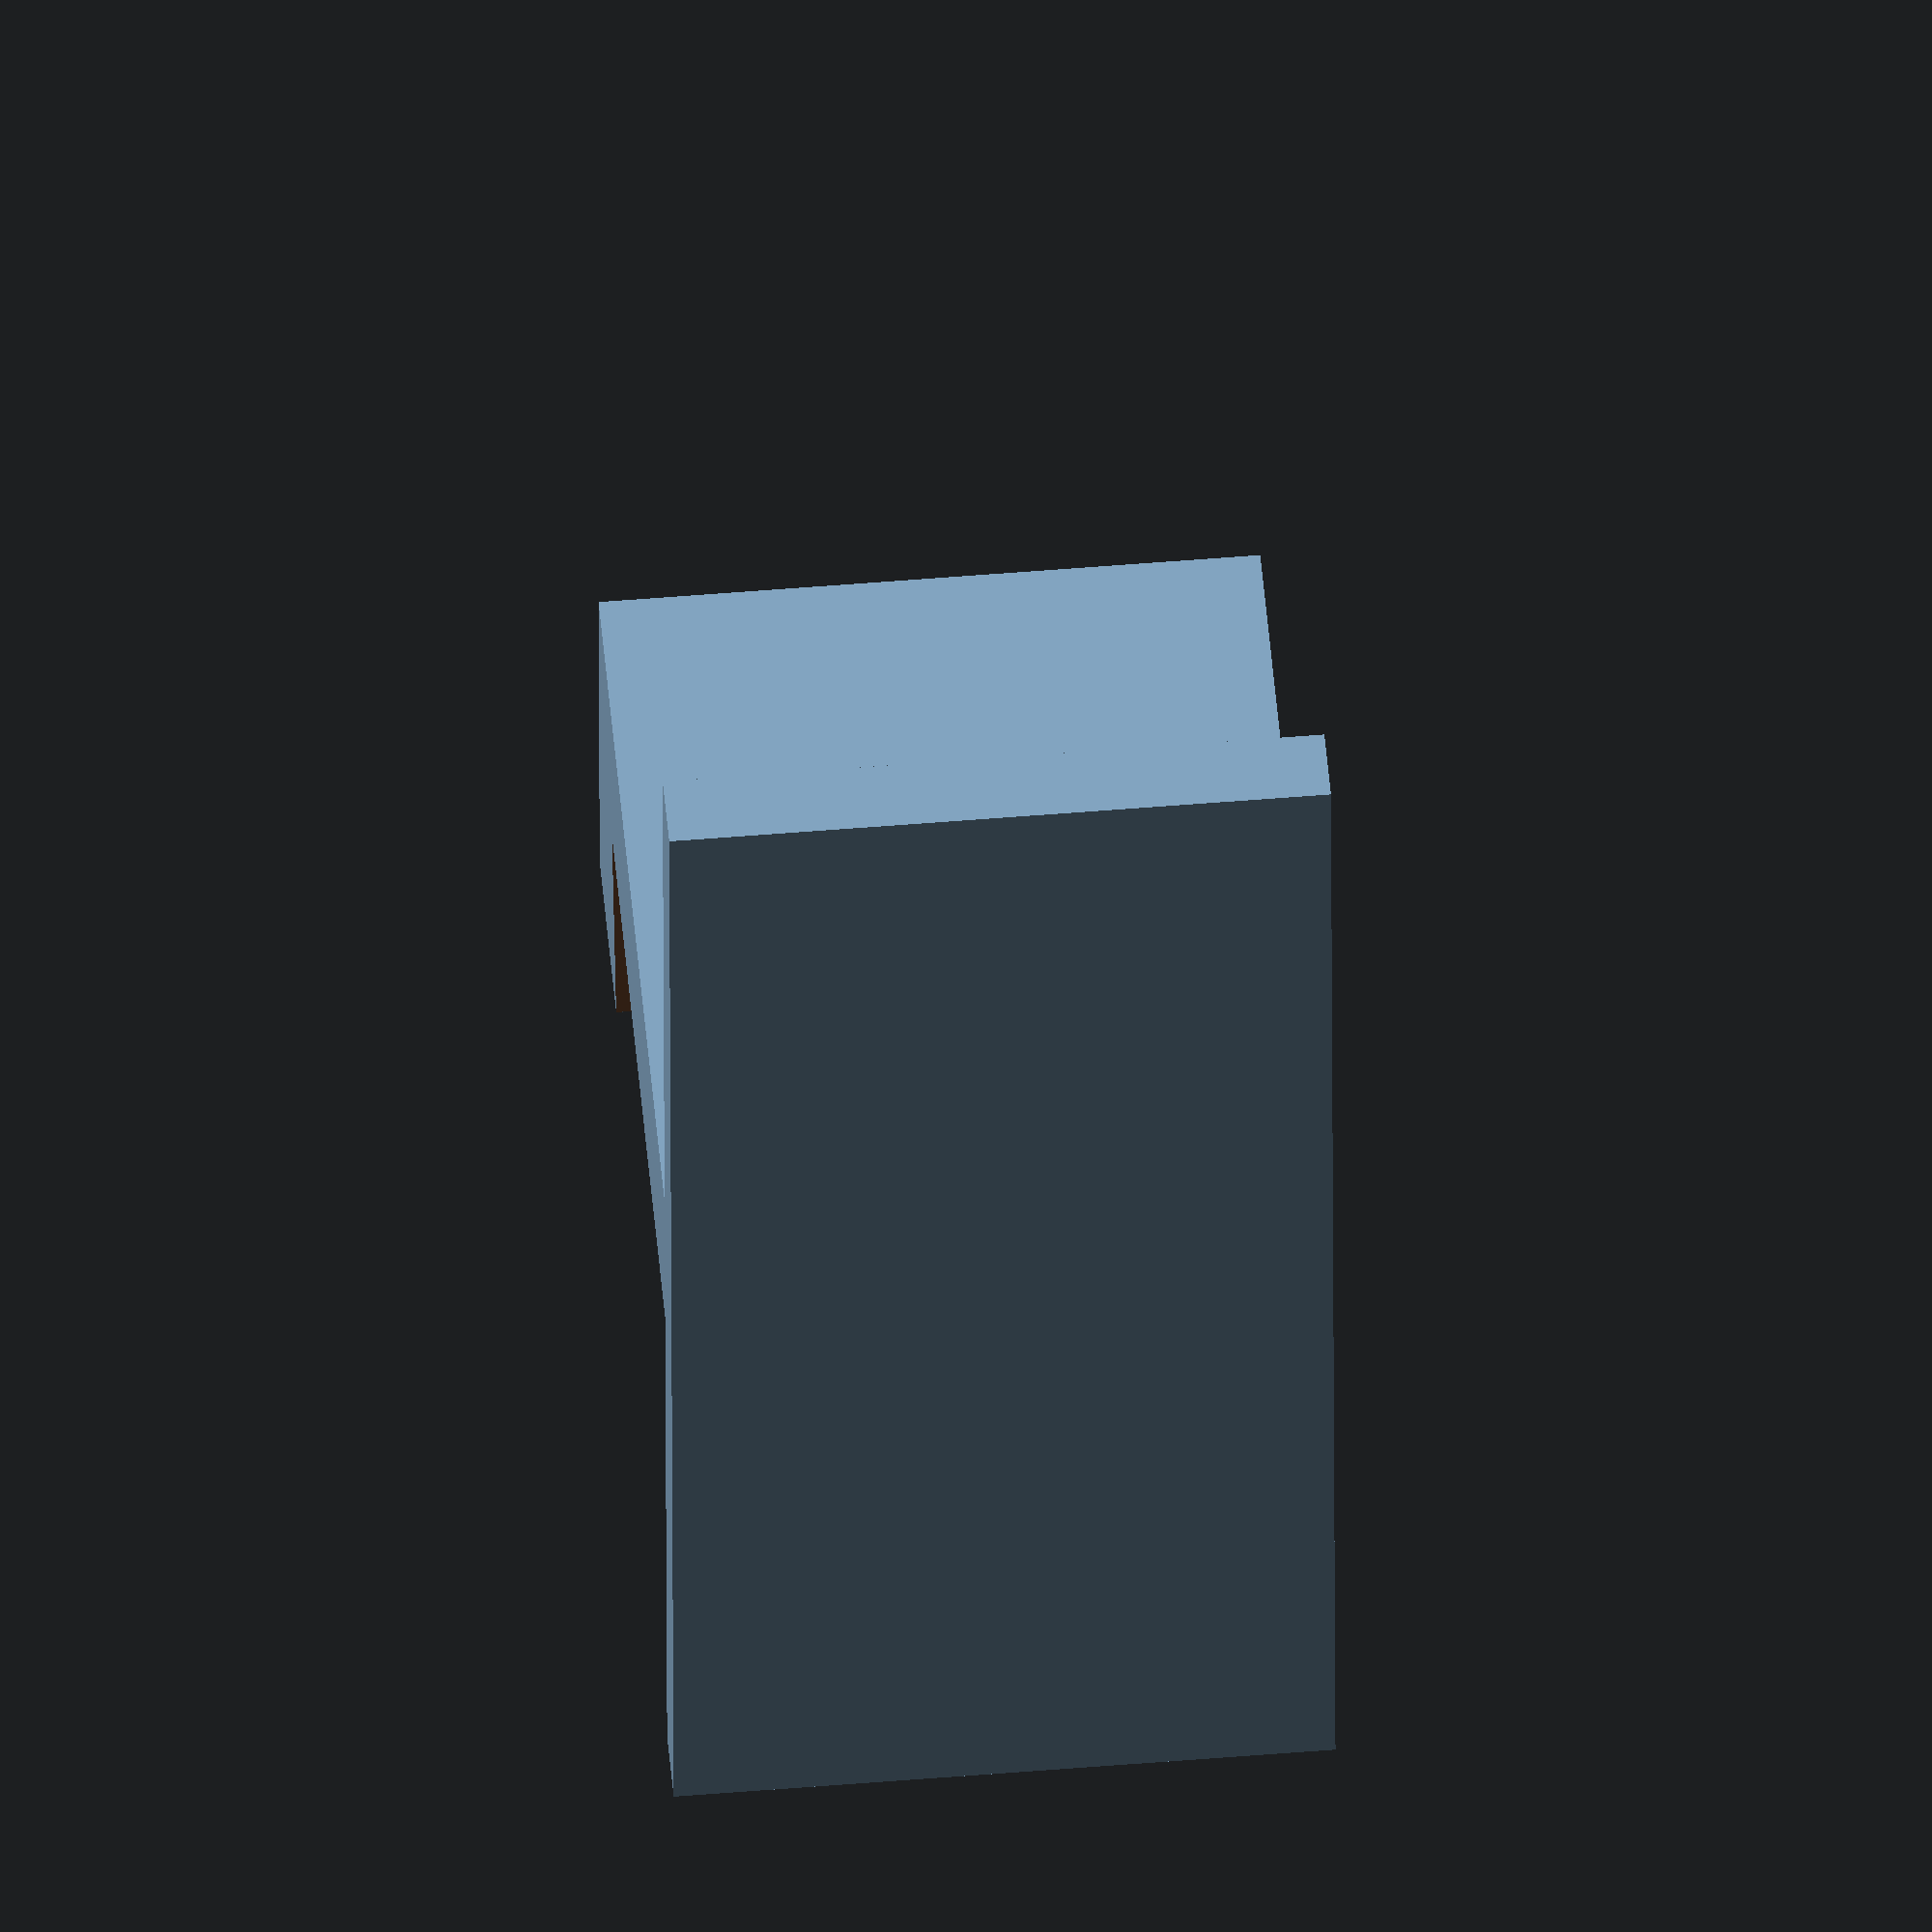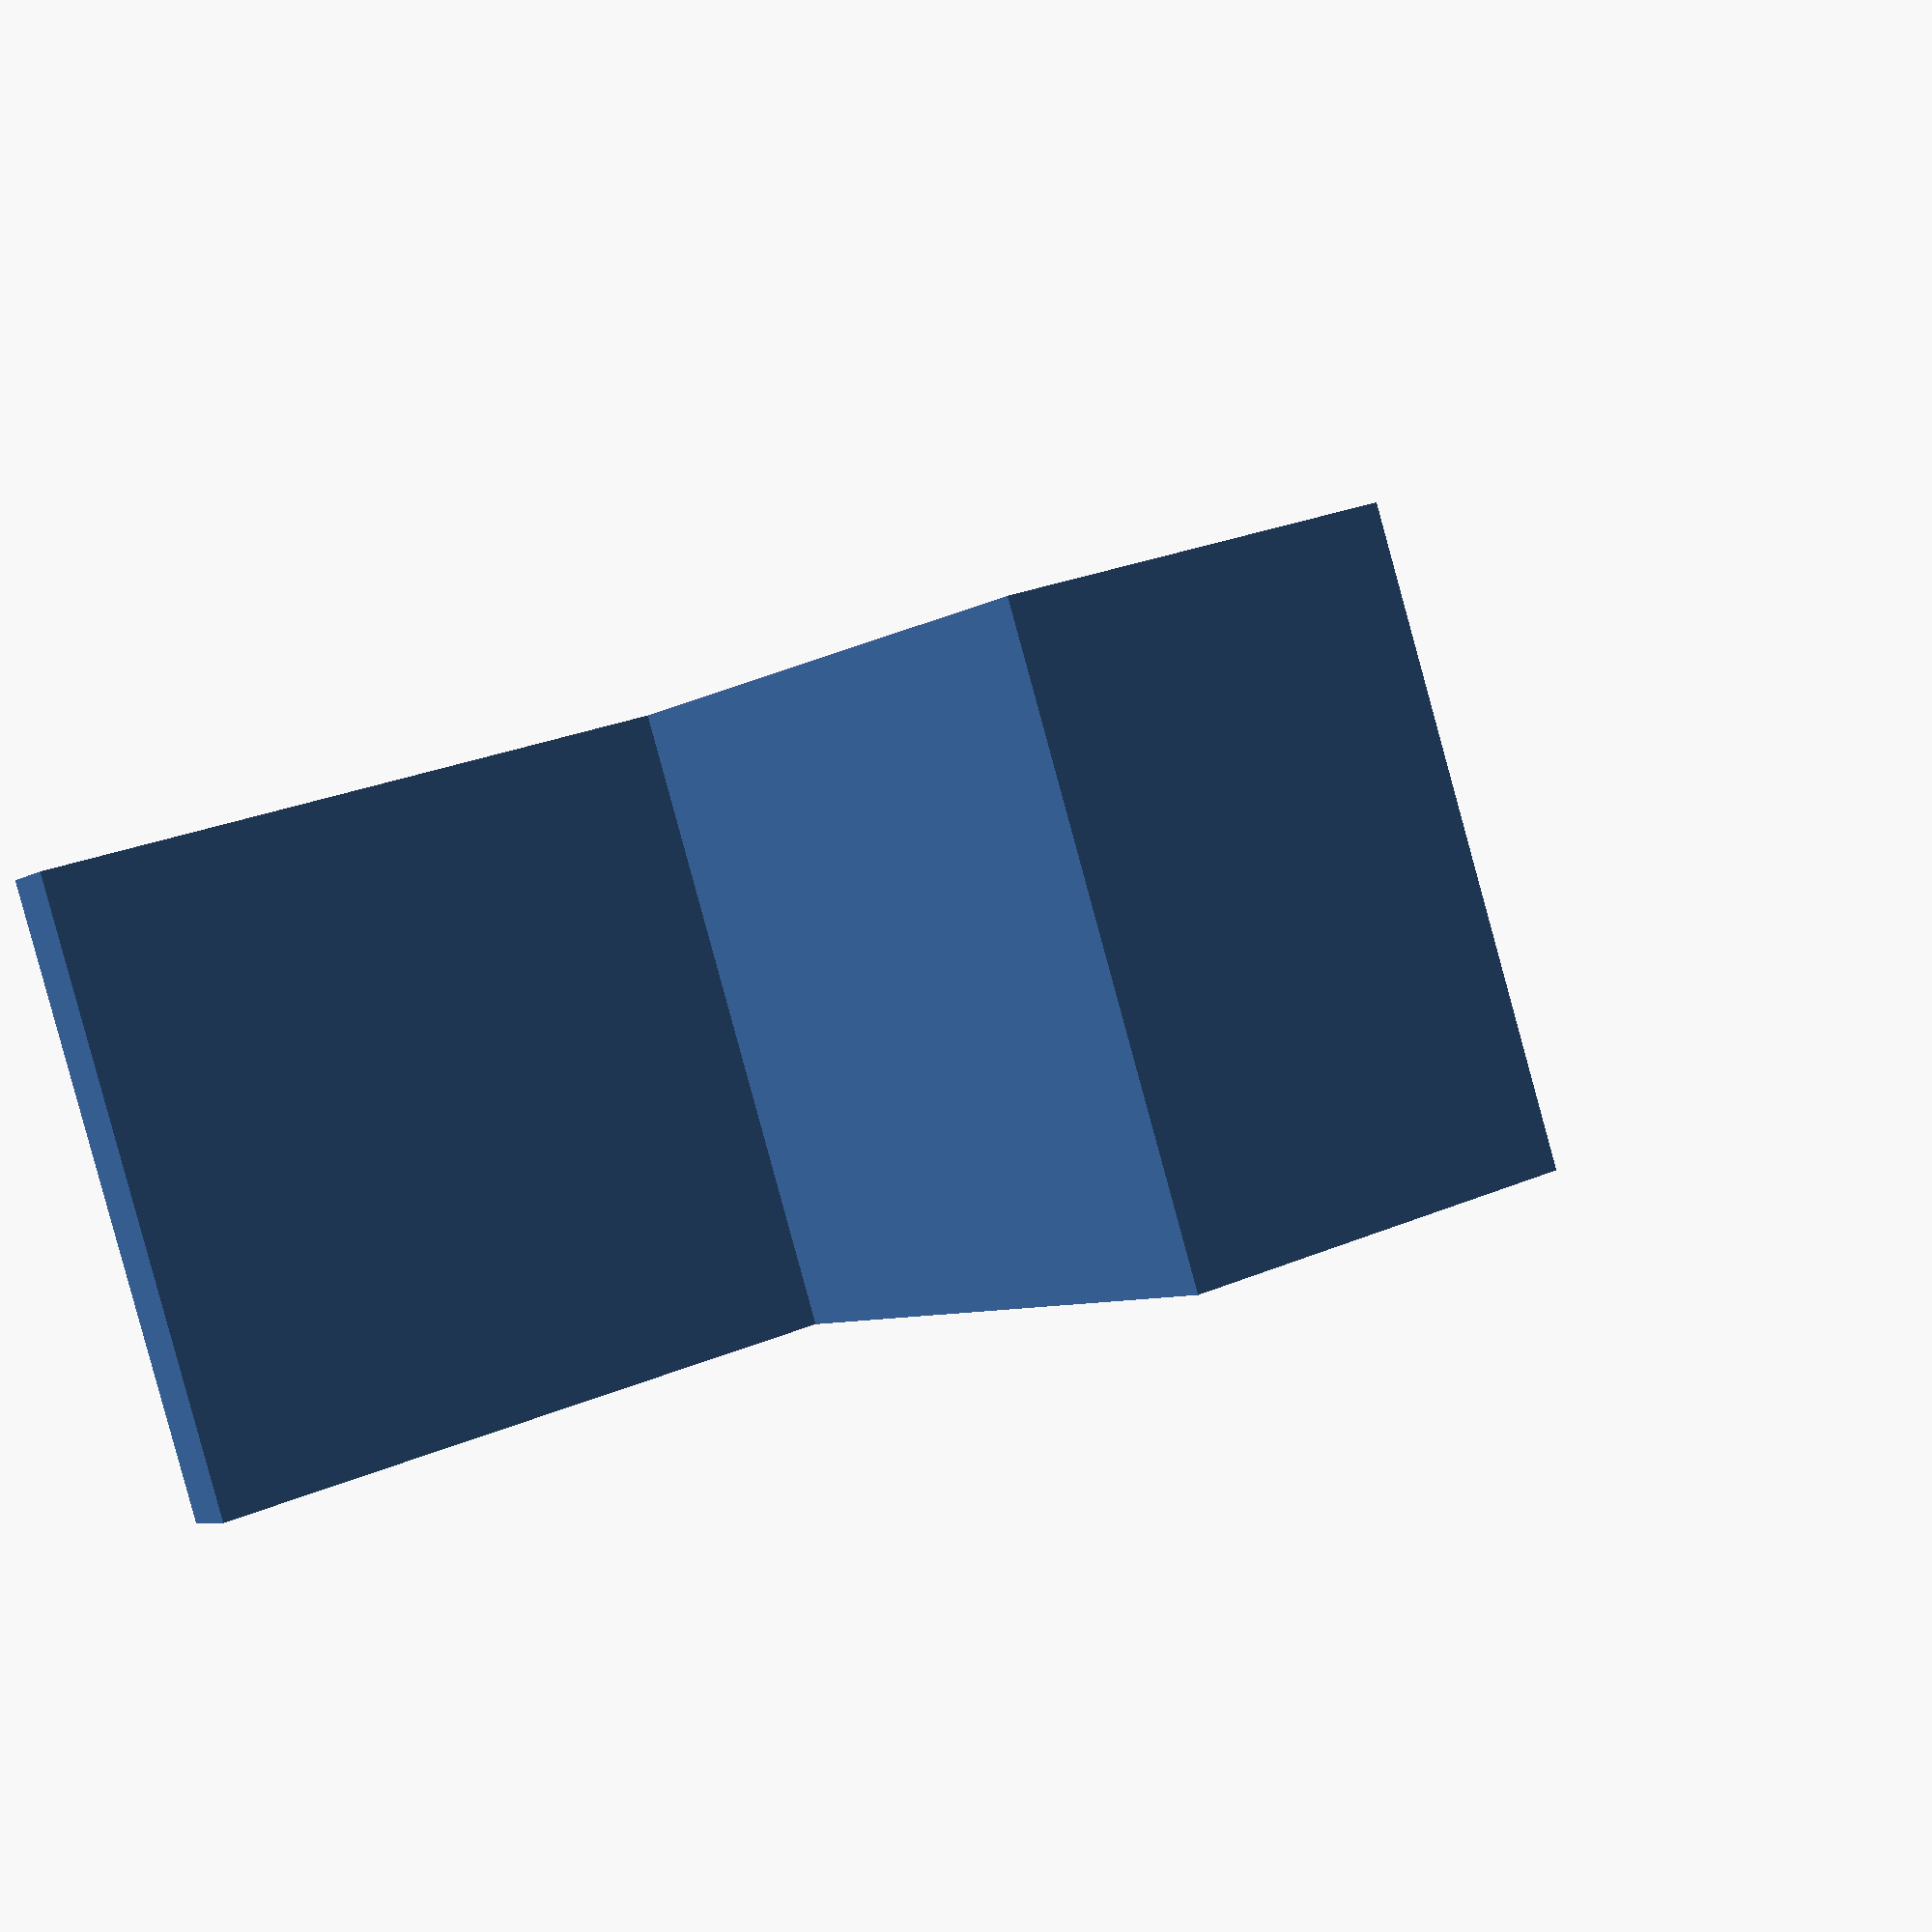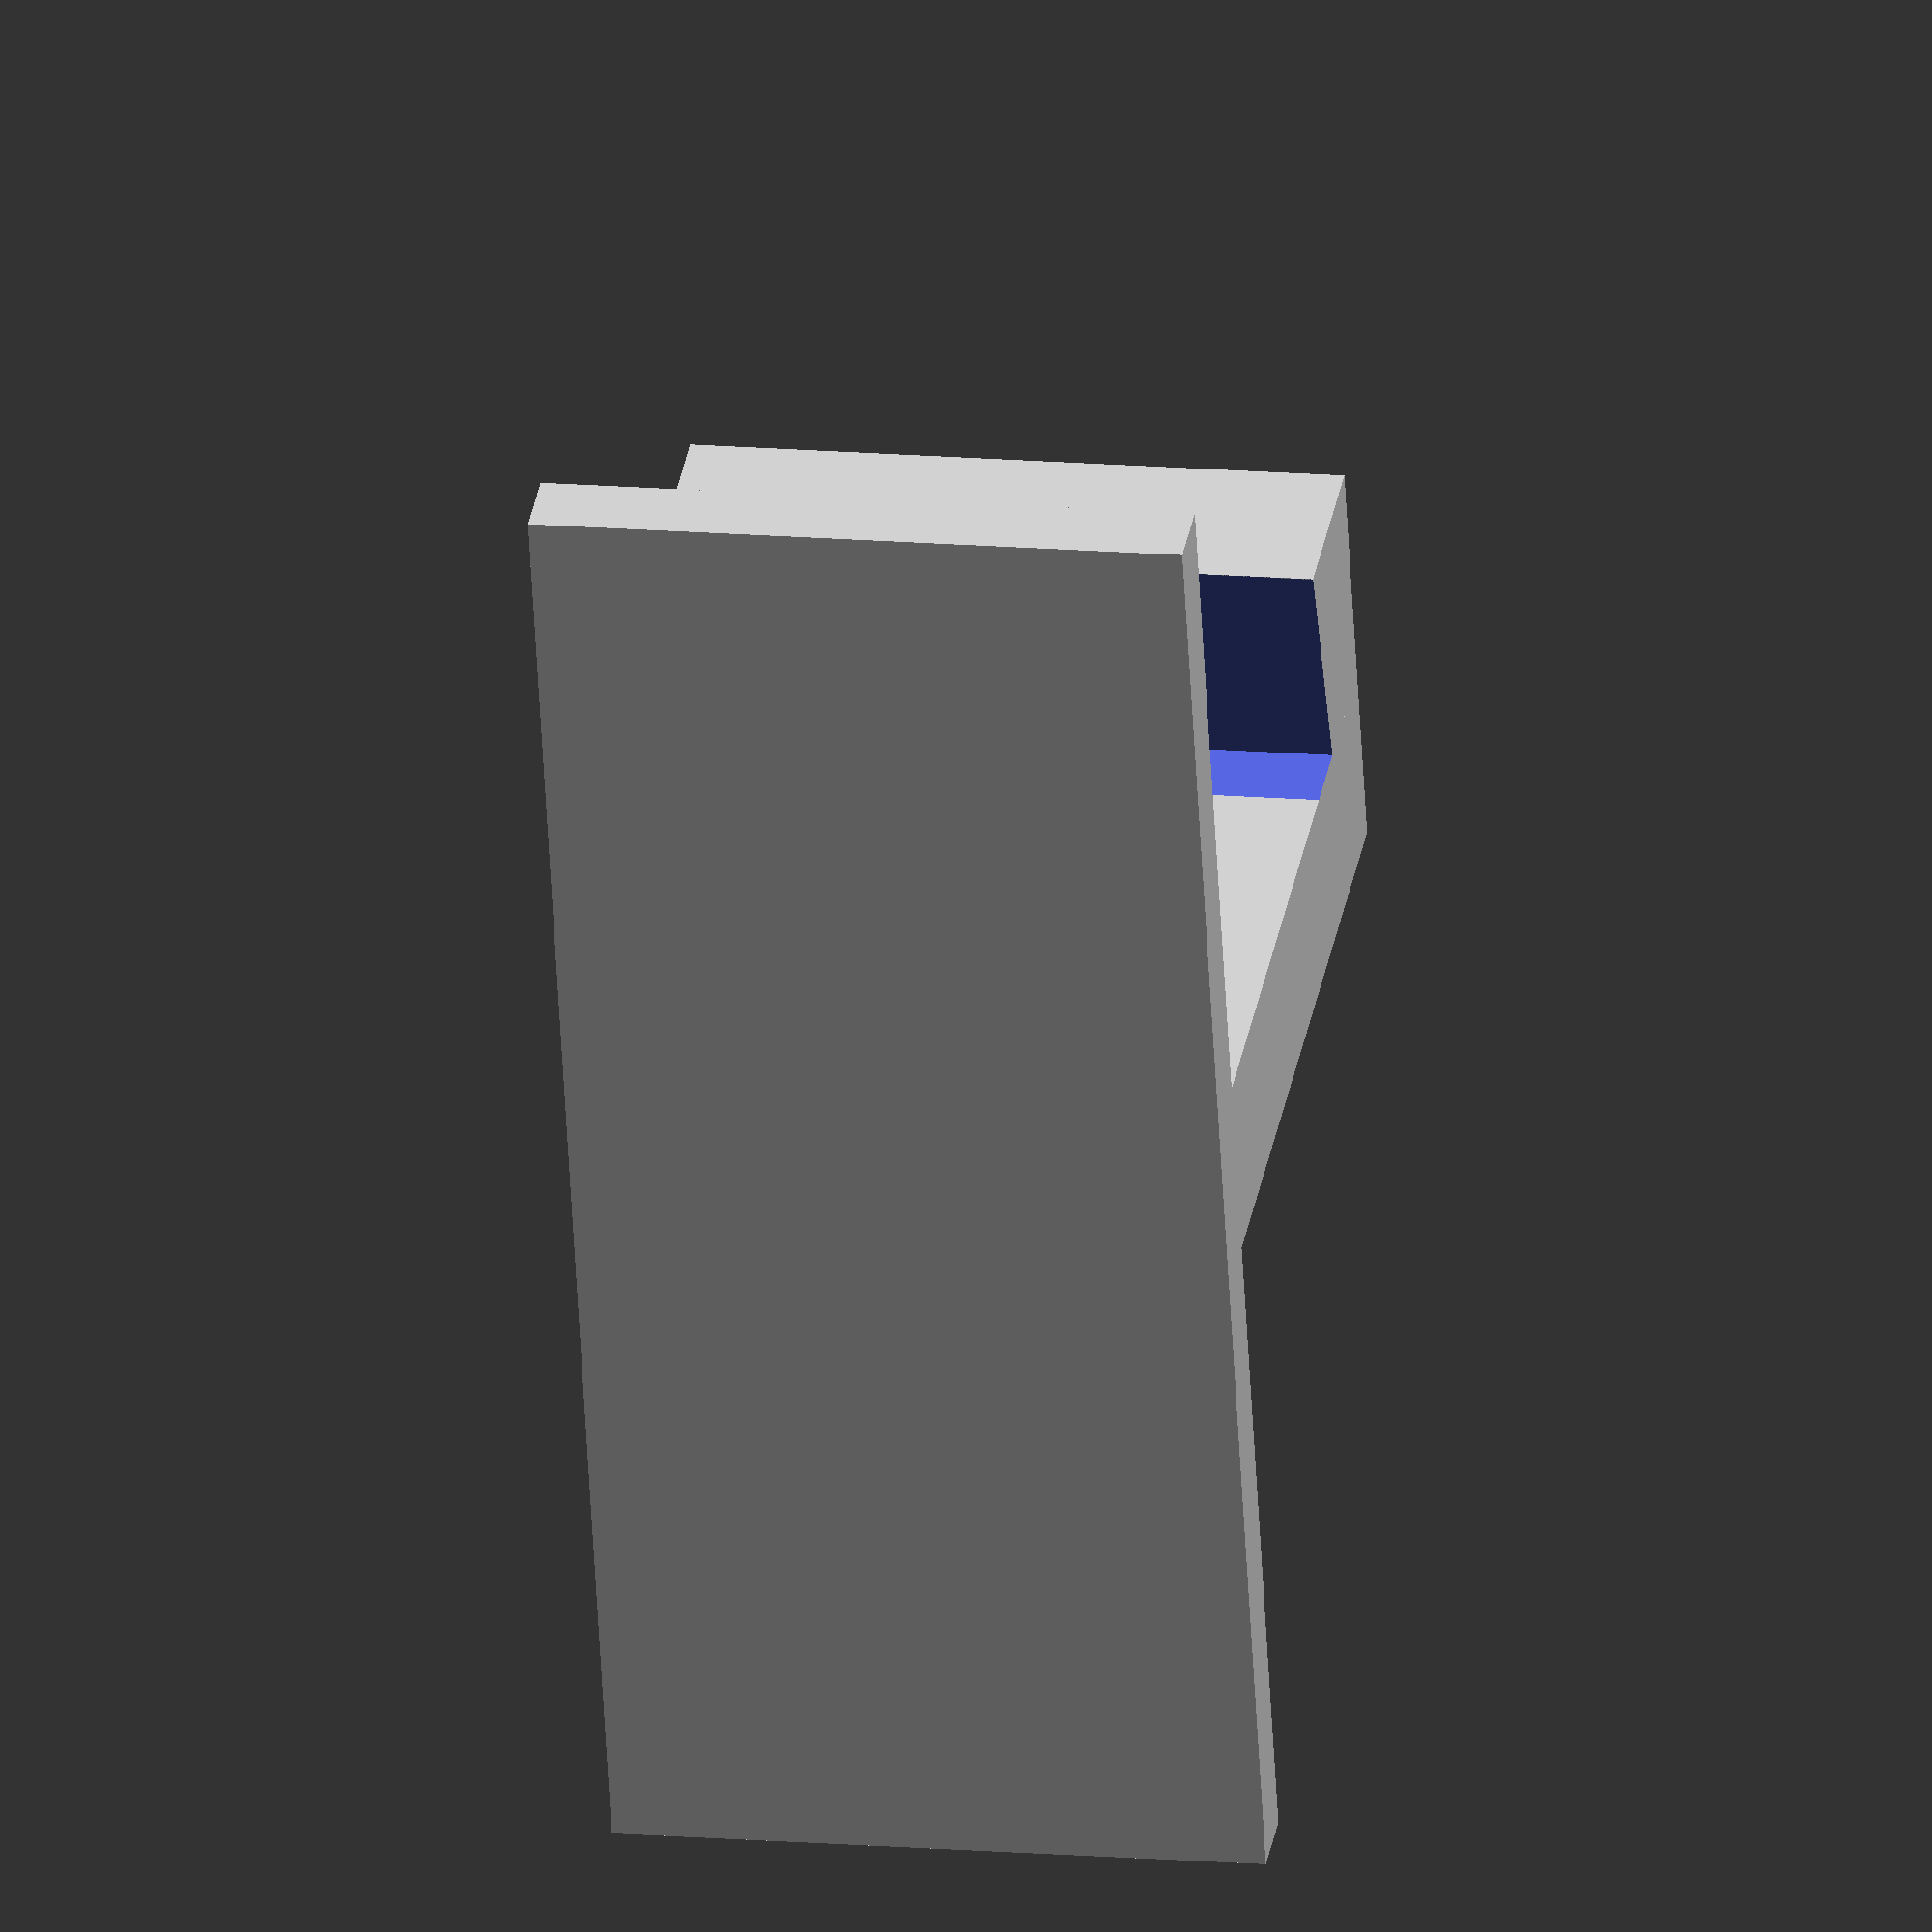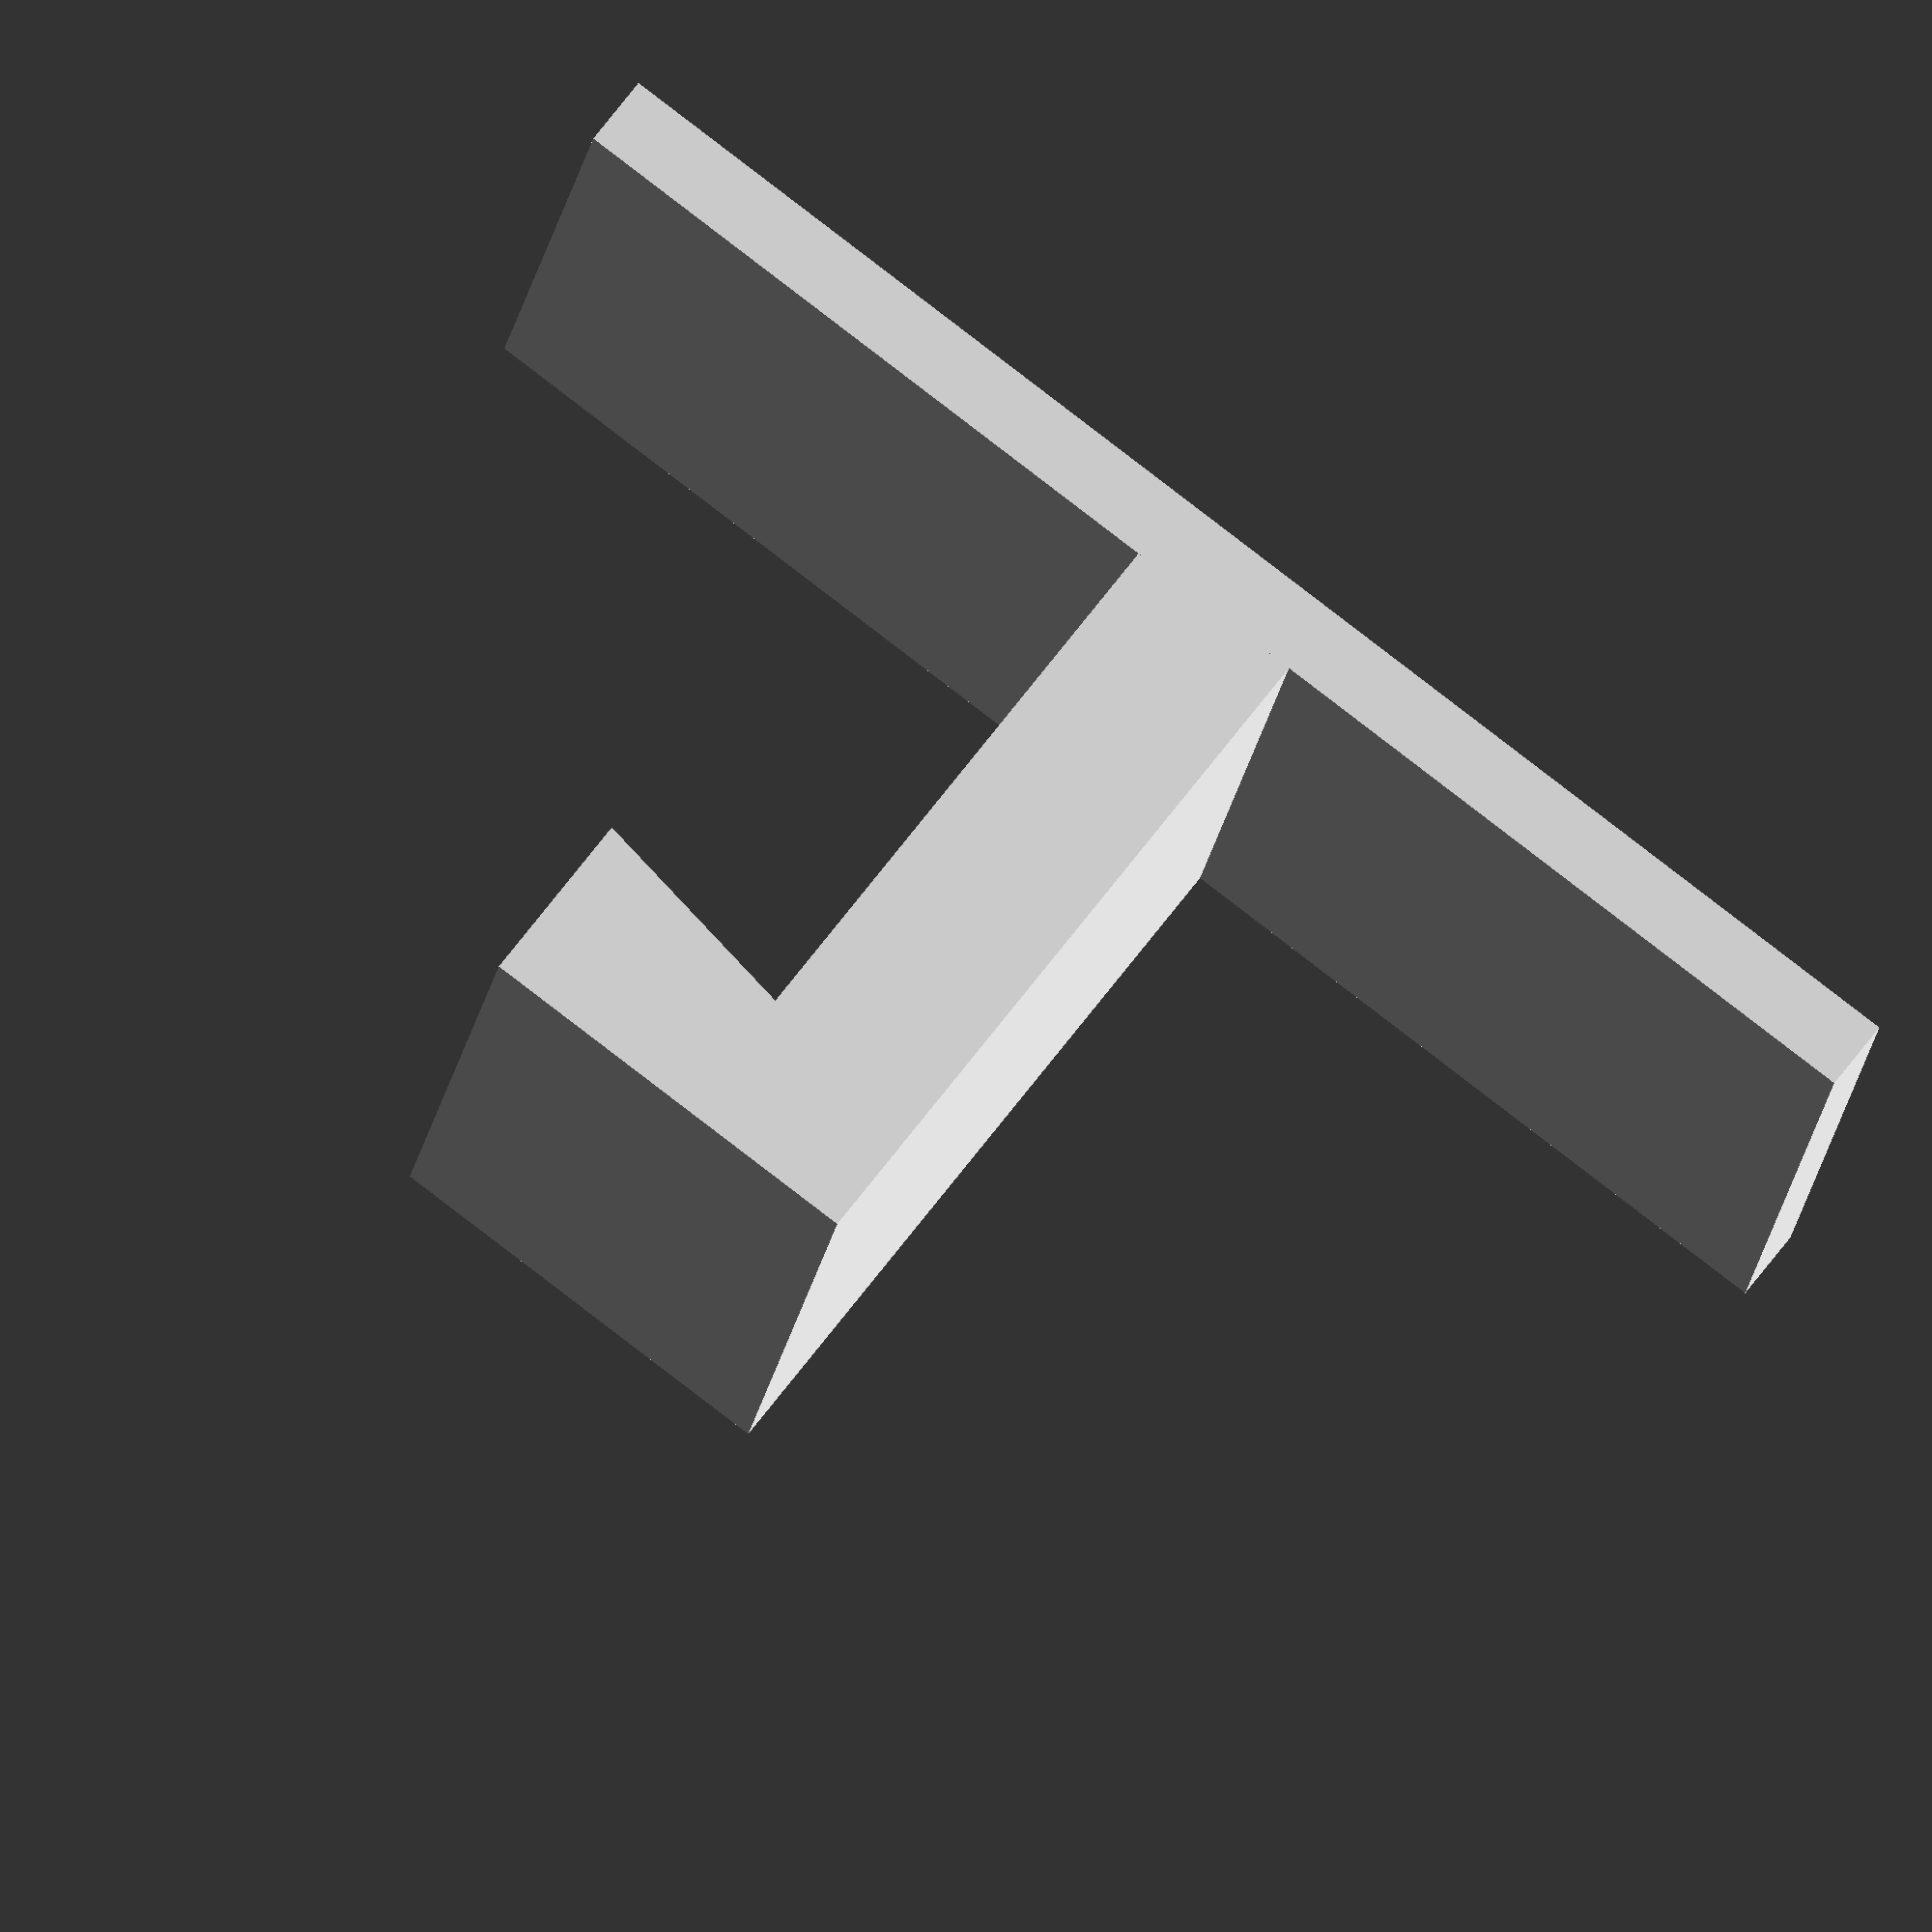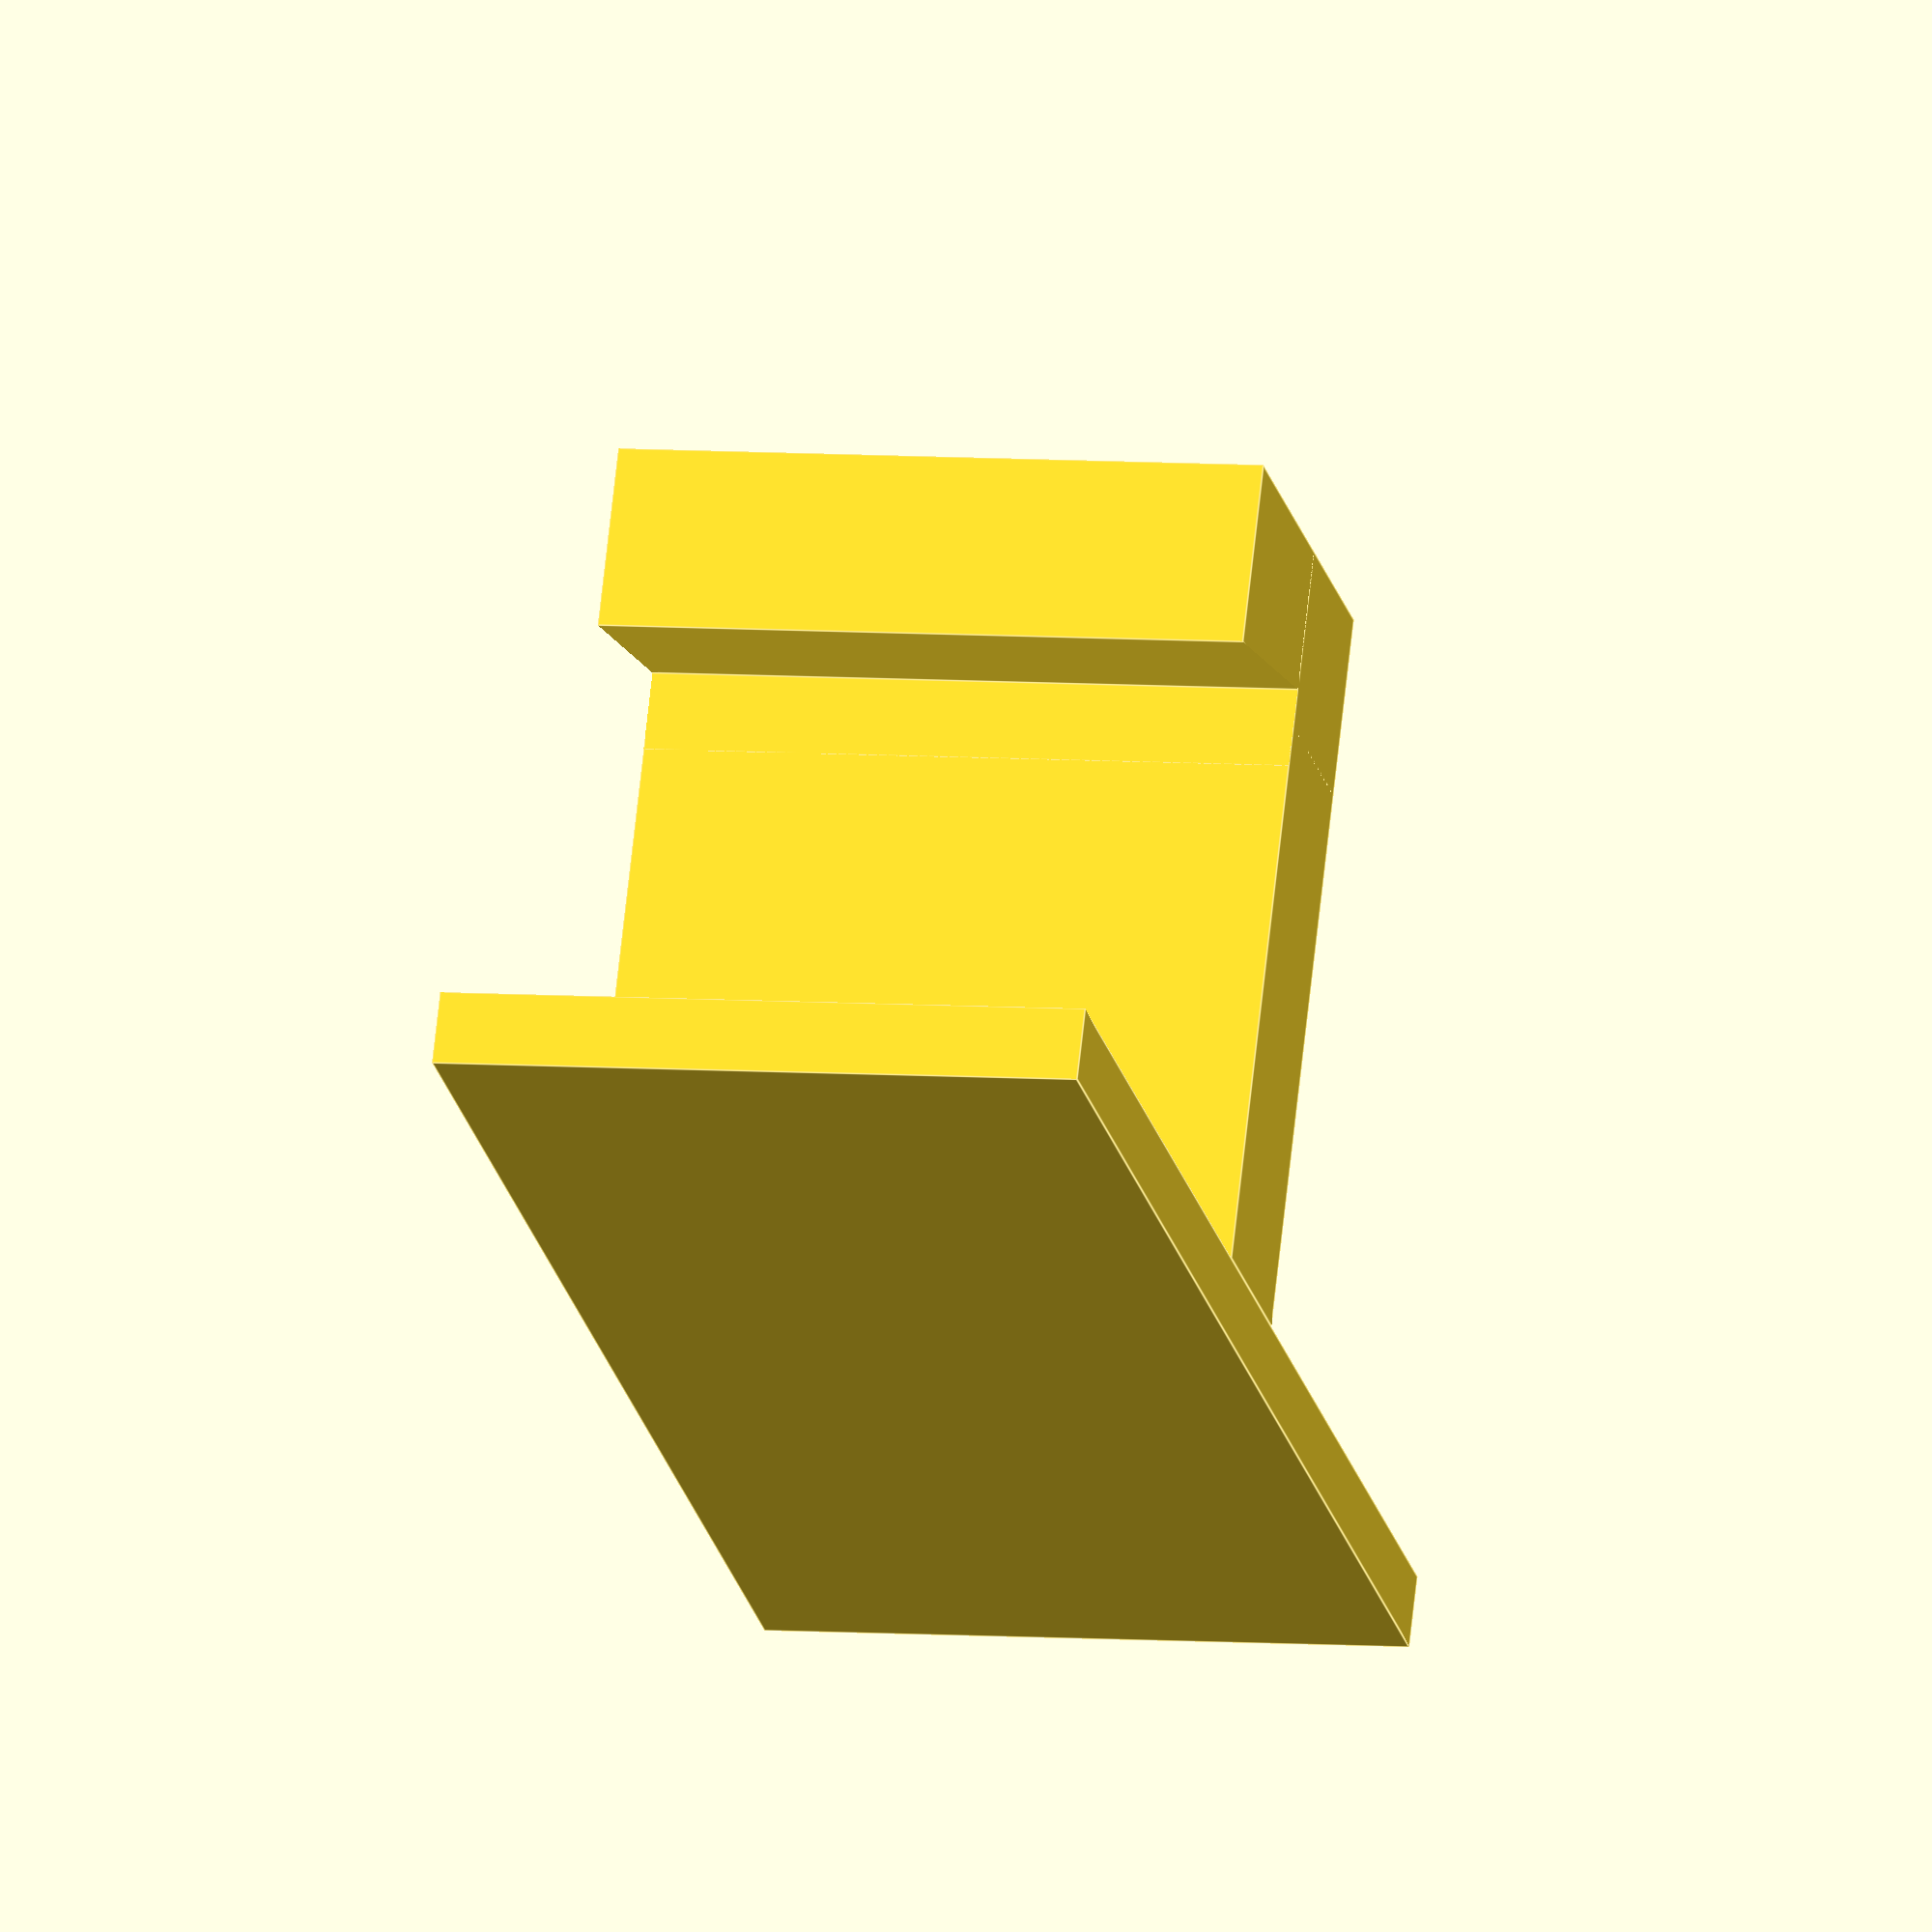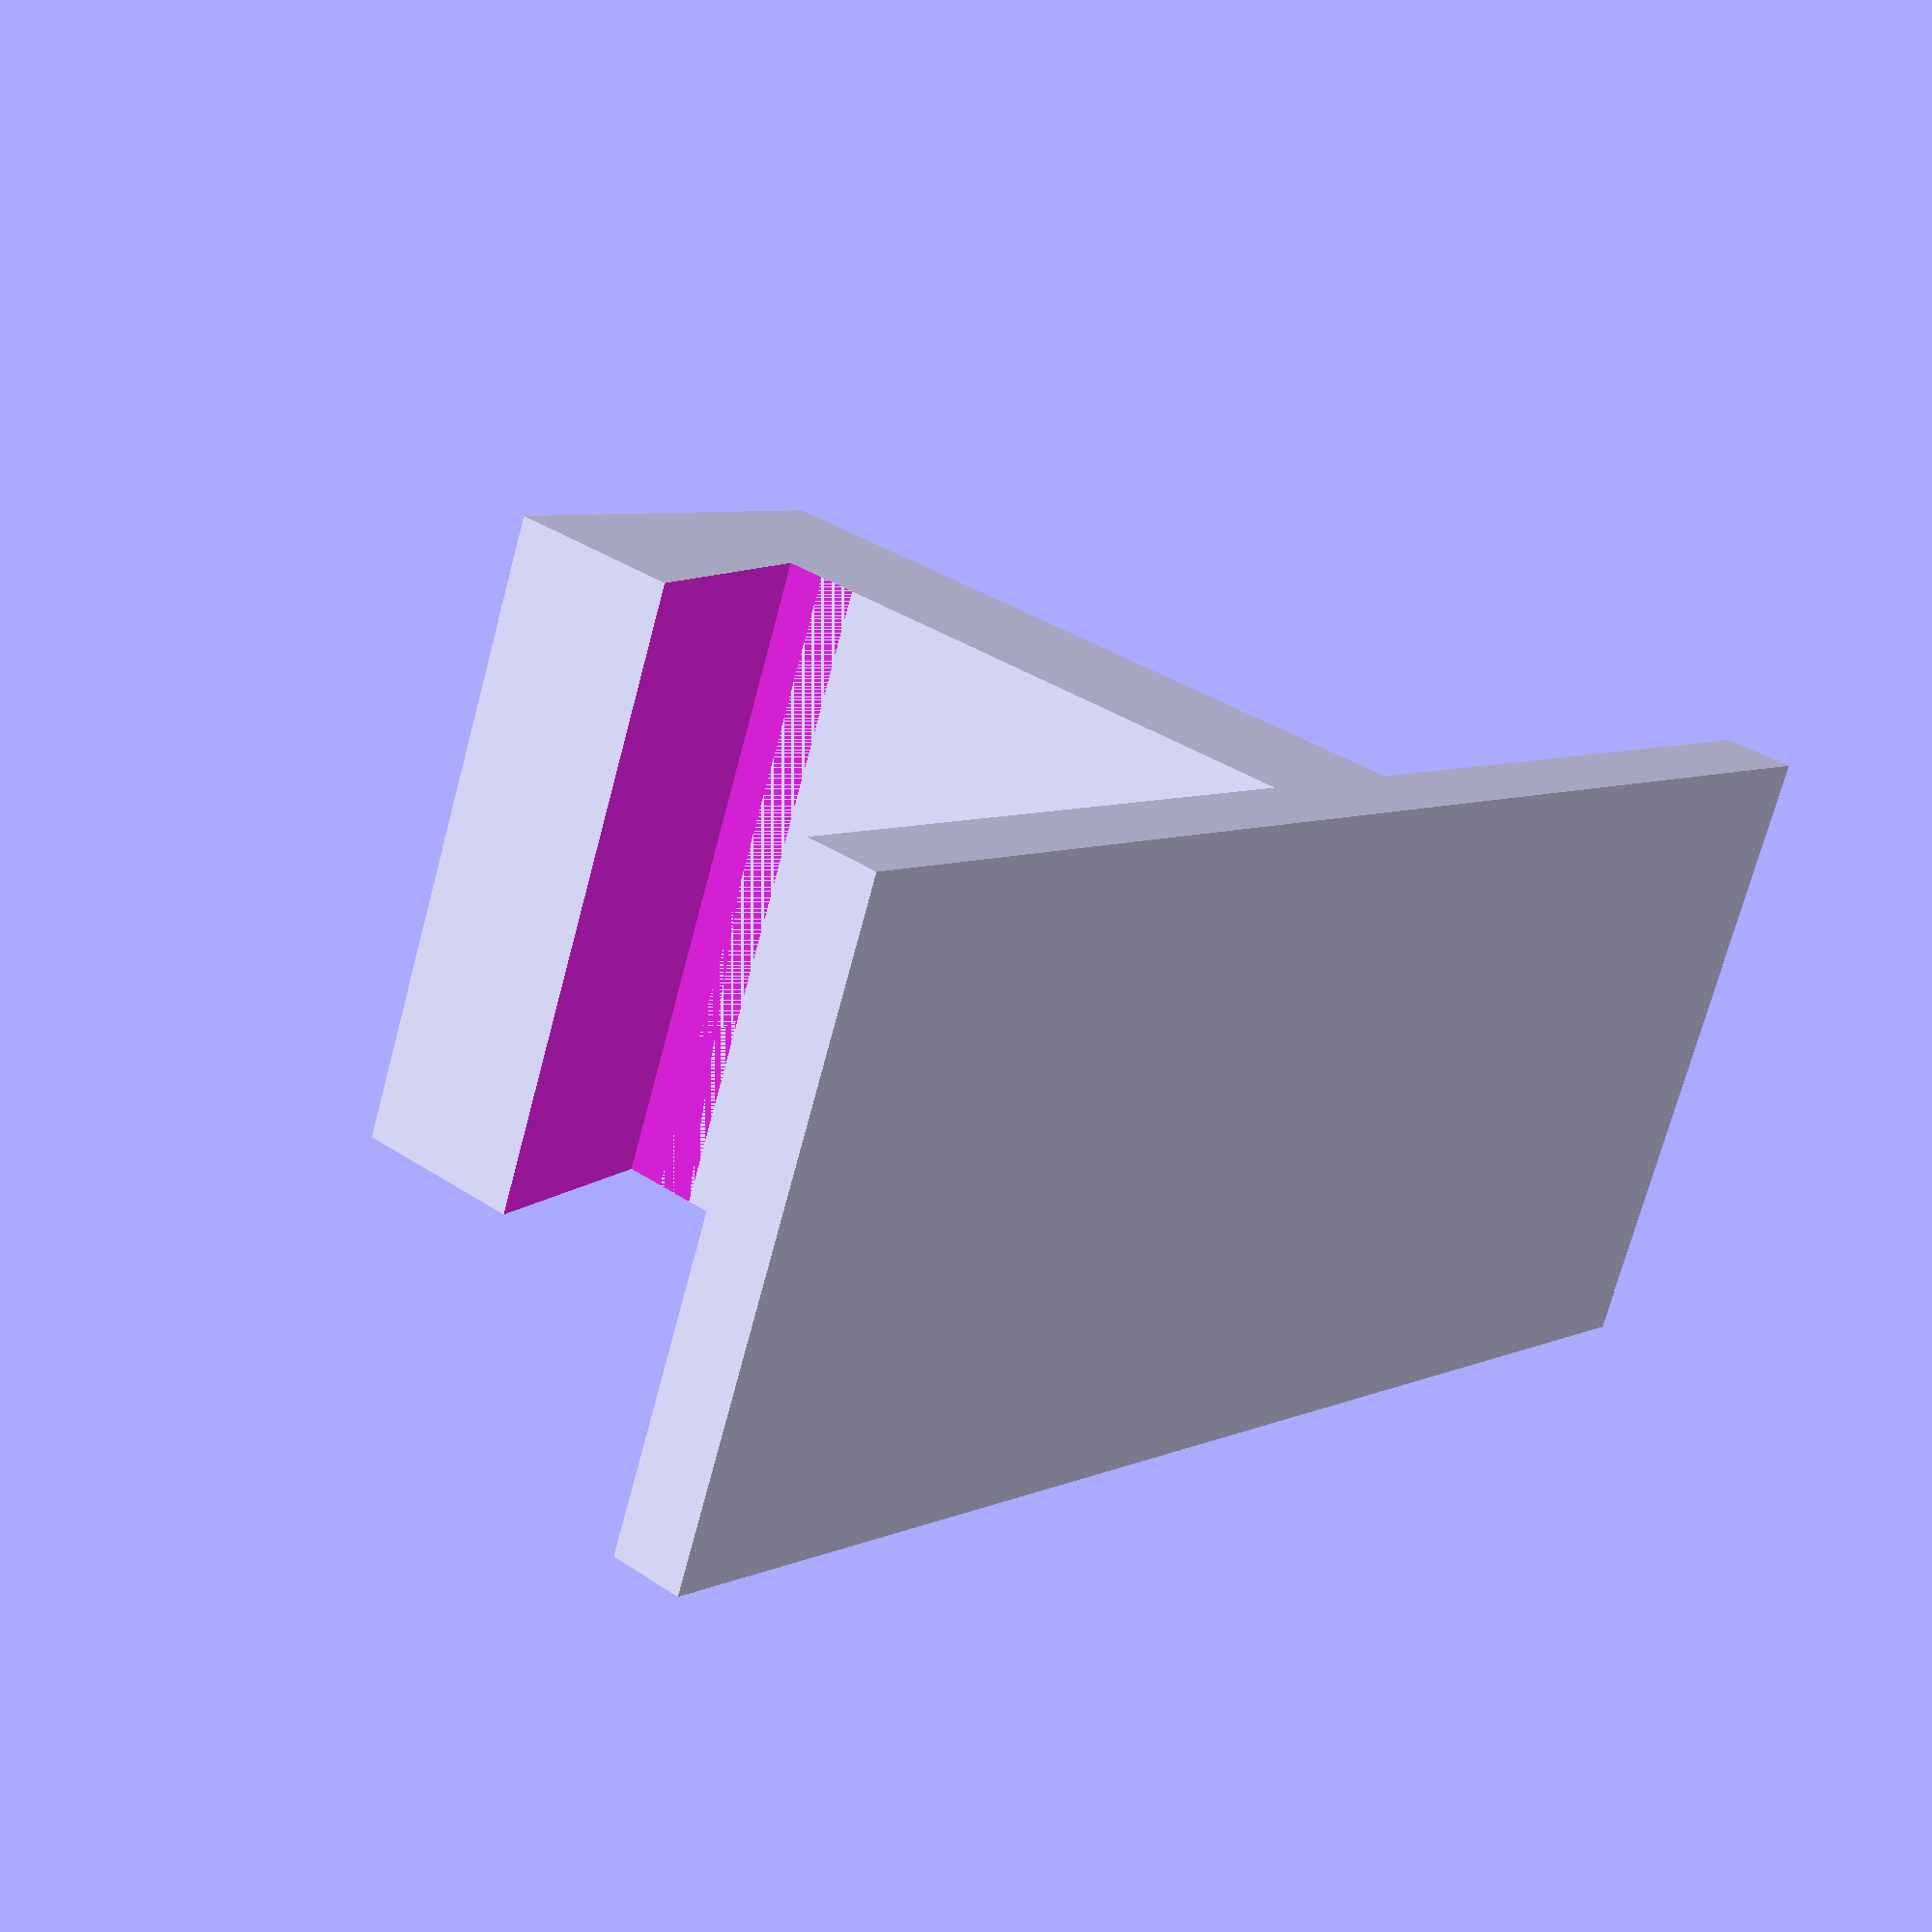
<openscad>
hook_level=3;//[1:6]
plane_hight=0.8;
hook_width_x=7;
hook_width_y=2;
hOsn=plane_hight*1;
dL=hook_width_y*1;
rotate([0,90,0])
difference(){
union(){
translate([0,4.5/2-dL/2,8+hOsn-dL/2])
cube([hook_width_x,4.5,dL], center=true);
translate([0,0,4+hOsn])
cube([hook_width_x,dL,8], center=true);
translate([0,0,hOsn/2])    
cube([hook_width_x,11*1.5,hOsn], center=true);
}
//уголок немного спиливаем
translate([0,dL/2+((4.5-dL)/1.5)/2,8+hOsn-dL])
scale([1,1,hook_level/10])
rotate([90,0,90])
cylinder(r=(4.5-dL)/1.5,h=hook_width_x+0.2,$fn=3, center=true);
}

</openscad>
<views>
elev=305.7 azim=178.1 roll=85.0 proj=o view=solid
elev=87.7 azim=59.5 roll=15.3 proj=p view=wireframe
elev=164.5 azim=162.1 roll=260.0 proj=o view=solid
elev=198.6 azim=233.1 roll=7.7 proj=o view=solid
elev=174.0 azim=117.1 roll=256.2 proj=o view=edges
elev=252.0 azim=38.7 roll=195.0 proj=p view=wireframe
</views>
